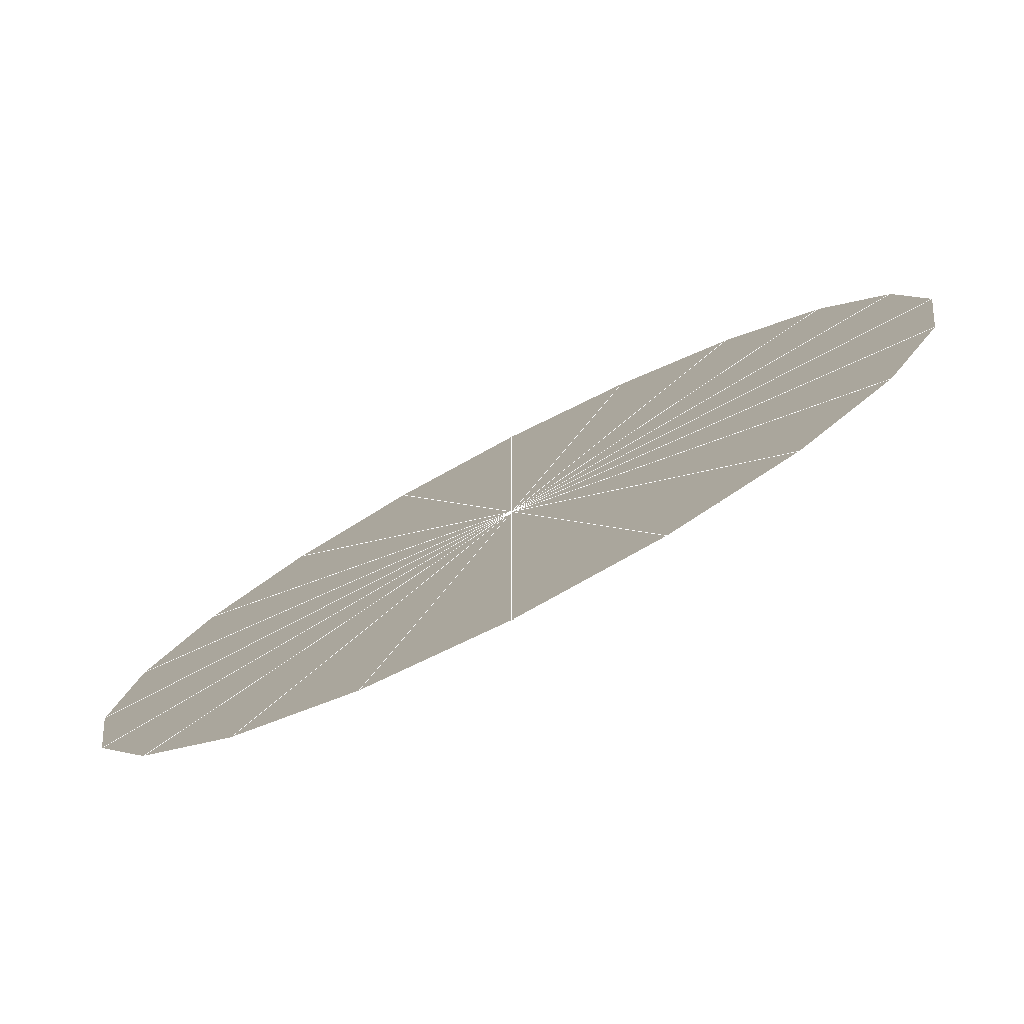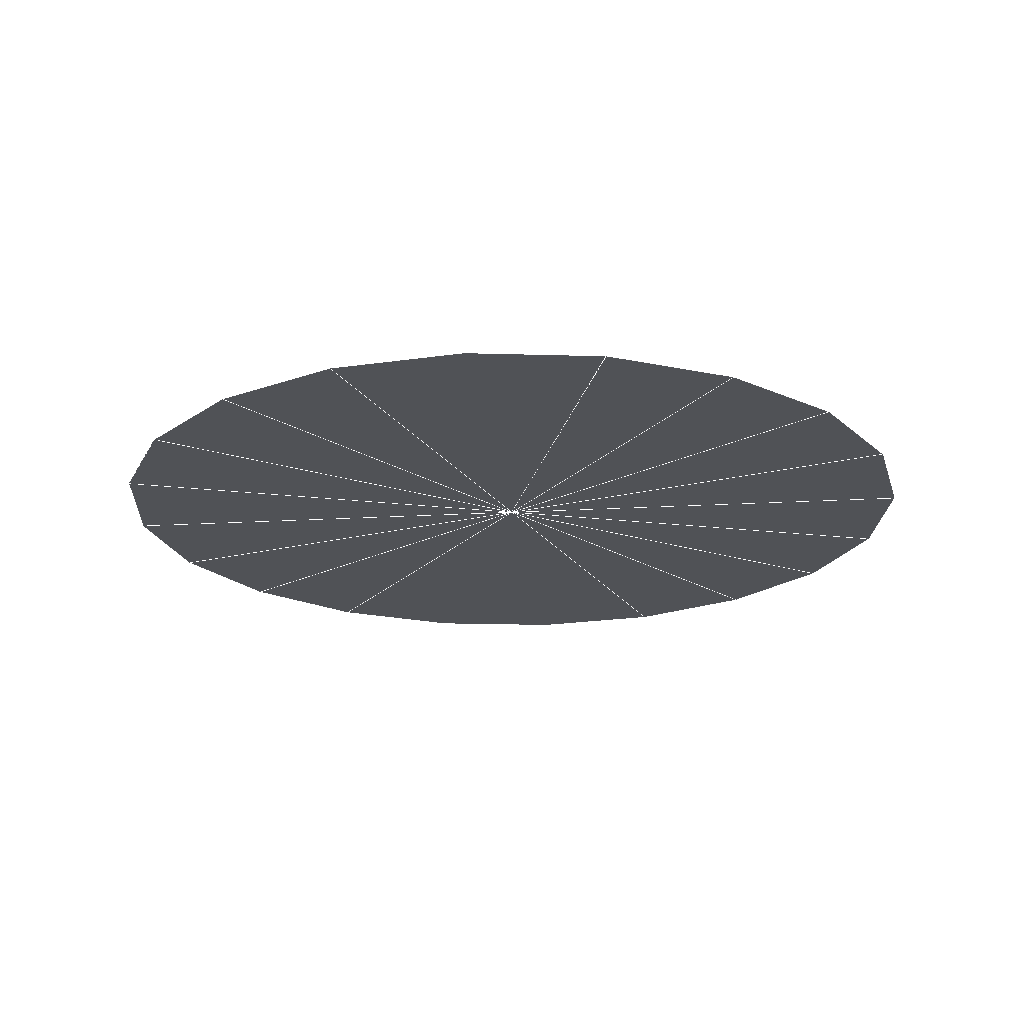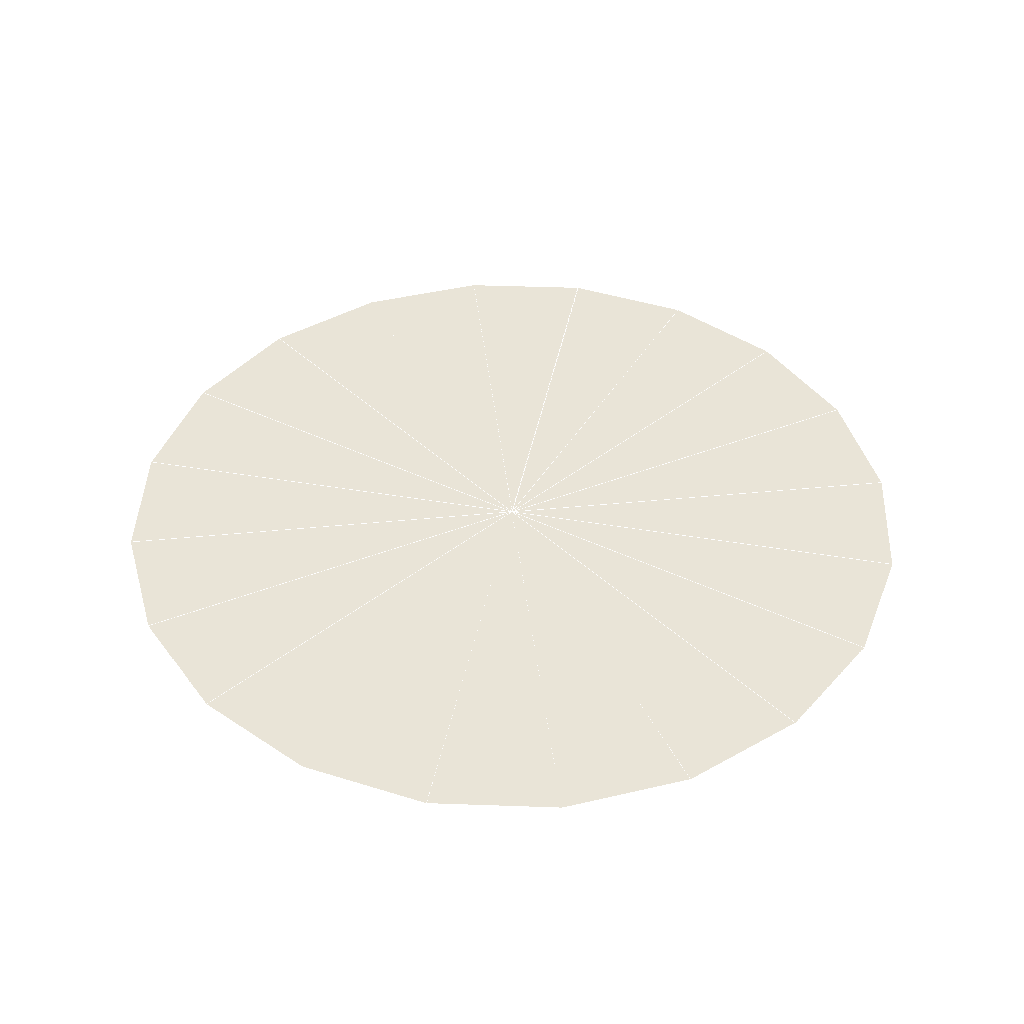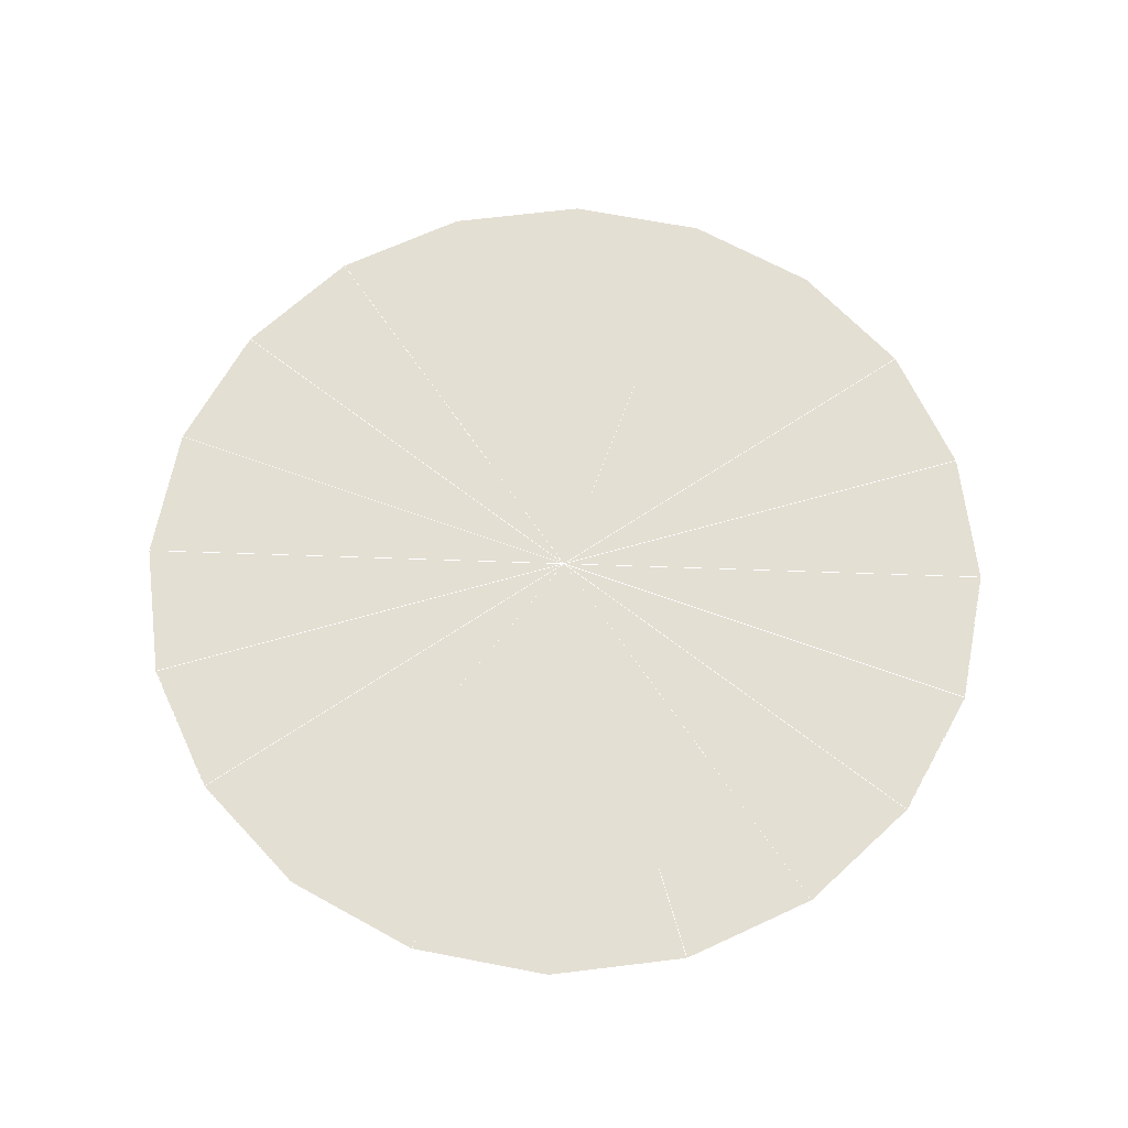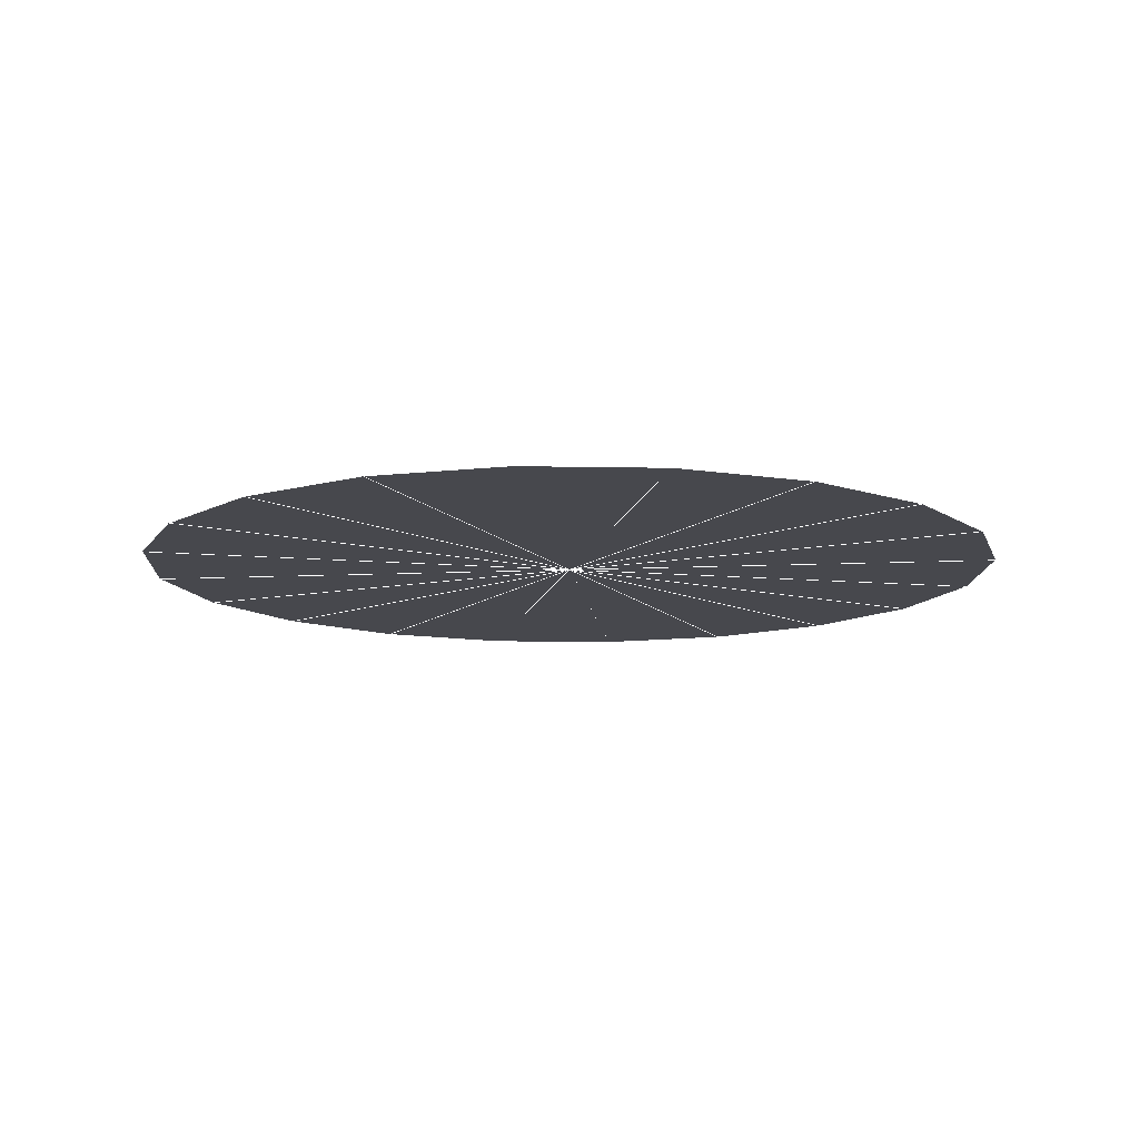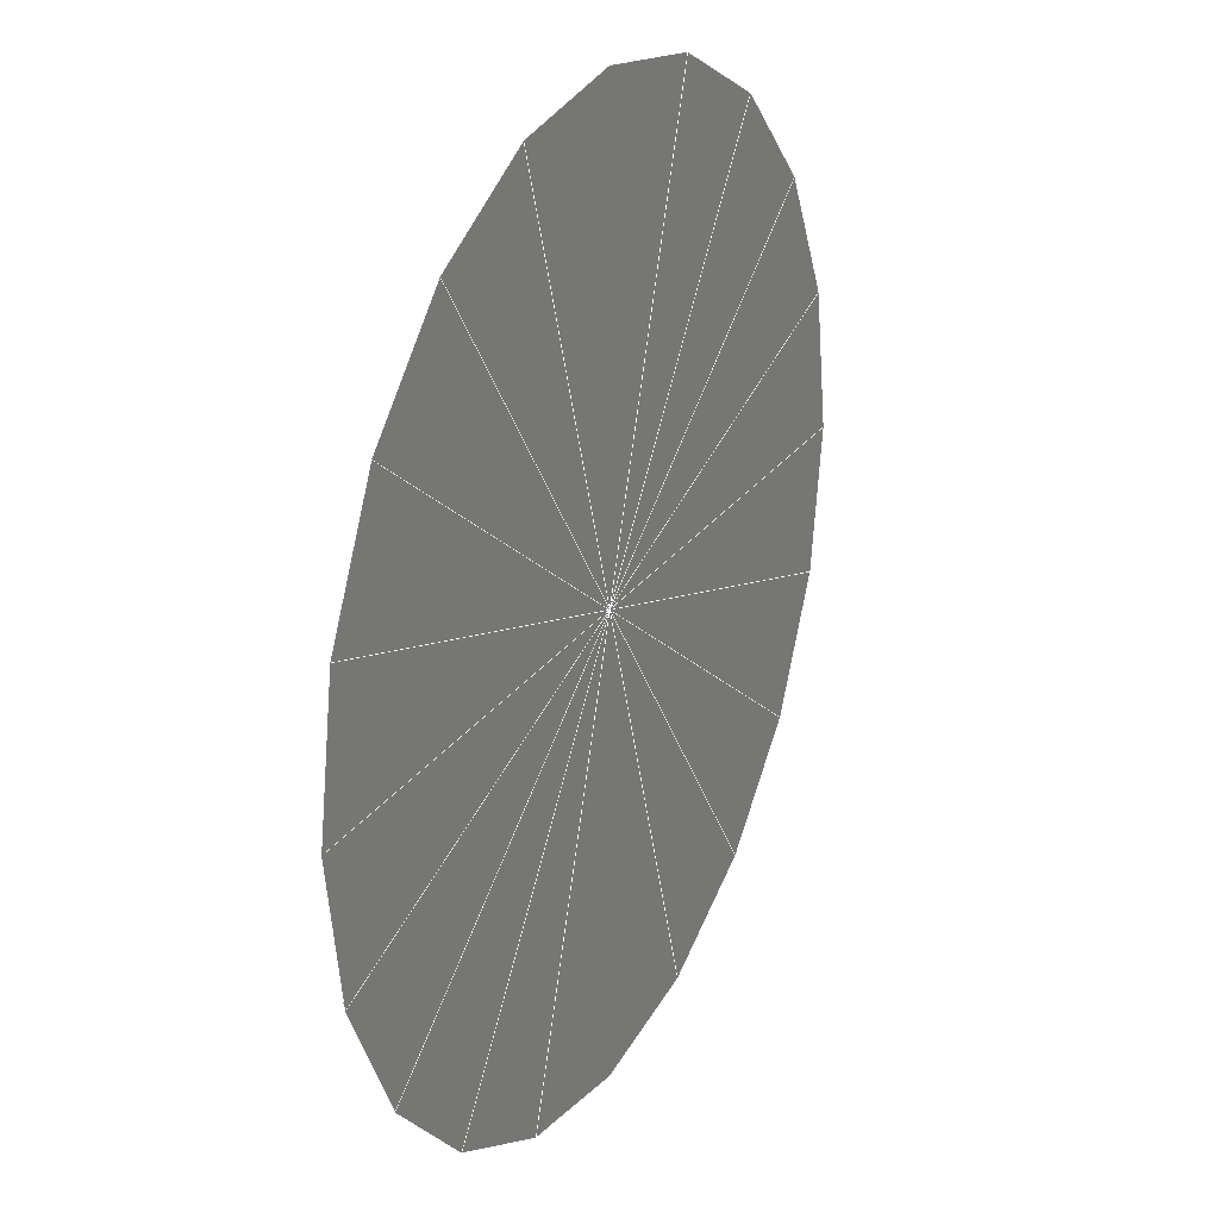
<metadata>
{"format":"obj","ext":"obj","renderer":"f3d","projection":"perspective","resolution":1024,"background":"white","views":[{"elev":-79.0,"azim":-152.7,"up":"+Z"},{"elev":-20.6,"azim":-30.0,"up":"+Y"},{"elev":43.2,"azim":-42.6,"up":"+Y"},{"elev":66.5,"azim":164.0,"up":"+Y"},{"elev":-11.8,"azim":150.3,"up":"+Y"},{"elev":25.0,"azim":-63.7,"up":"+Z"}]}
</metadata>
<code>
v 4.045 -1.5 -2.939
v 0 -1.5 0
v 4.755 -1.5 -1.545
v 2.939 -1.5 -4.045
v 1.545 -1.5 -4.755
v 0 -1.5 -5
v -1.545 -1.5 -4.755
v -2.939 -1.5 -4.045
v -4.045 -1.5 -2.939
v -4.755 -1.5 -1.545
v -5 -1.5 0
v -4.755 -1.5 1.545
v -4.045 -1.5 2.939
v -2.939 -1.5 4.045
v -1.545 -1.5 4.755
v -0 -1.5 5
v 1.545 -1.5 4.755
v 2.939 -1.5 4.045
v 4.045 -1.5 2.939
v 4.755 -1.5 1.545
v 5 -1.5 0
f 1 2 3
f 4 2 1
f 5 2 4
f 6 2 5
f 7 2 6
f 8 2 7
f 9 2 8
f 10 2 9
f 11 2 10
f 12 2 11
f 13 2 12
f 14 2 13
f 15 2 14
f 16 2 15
f 17 2 16
f 18 2 17
f 19 2 18
f 20 2 19
f 21 2 20
f 3 2 21
l 16 2
l 14 2
l 20 21
l 1 4
l 13 2
l 11 12
l 13 14
l 15 16
l 20 2
l 3 2
l 6 2
l 12 2
l 9 2
l 10 11
l 17 18
l 21 2
l 9 2
l 4 5
l 8 2
l 5 2
l 11 2
l 13 2
l 19 20
l 6 2
l 20 2
l 18 19
l 11 2
l 15 2
l 9 10
l 10 2
l 3 2
l 4 2
l 3 21
l 6 7
l 8 2
l 21 2
l 5 2
l 7 2
l 1 2
l 7 8
l 17 2
l 12 13
l 16 2
l 18 2
l 5 6
l 8 9
l 4 2
l 15 2
l 7 2
l 3 1
l 1 2
l 14 2
l 16 17
l 12 2
l 17 2
l 18 2
l 19 2
l 10 2
l 19 2
l 14 15

</code>
